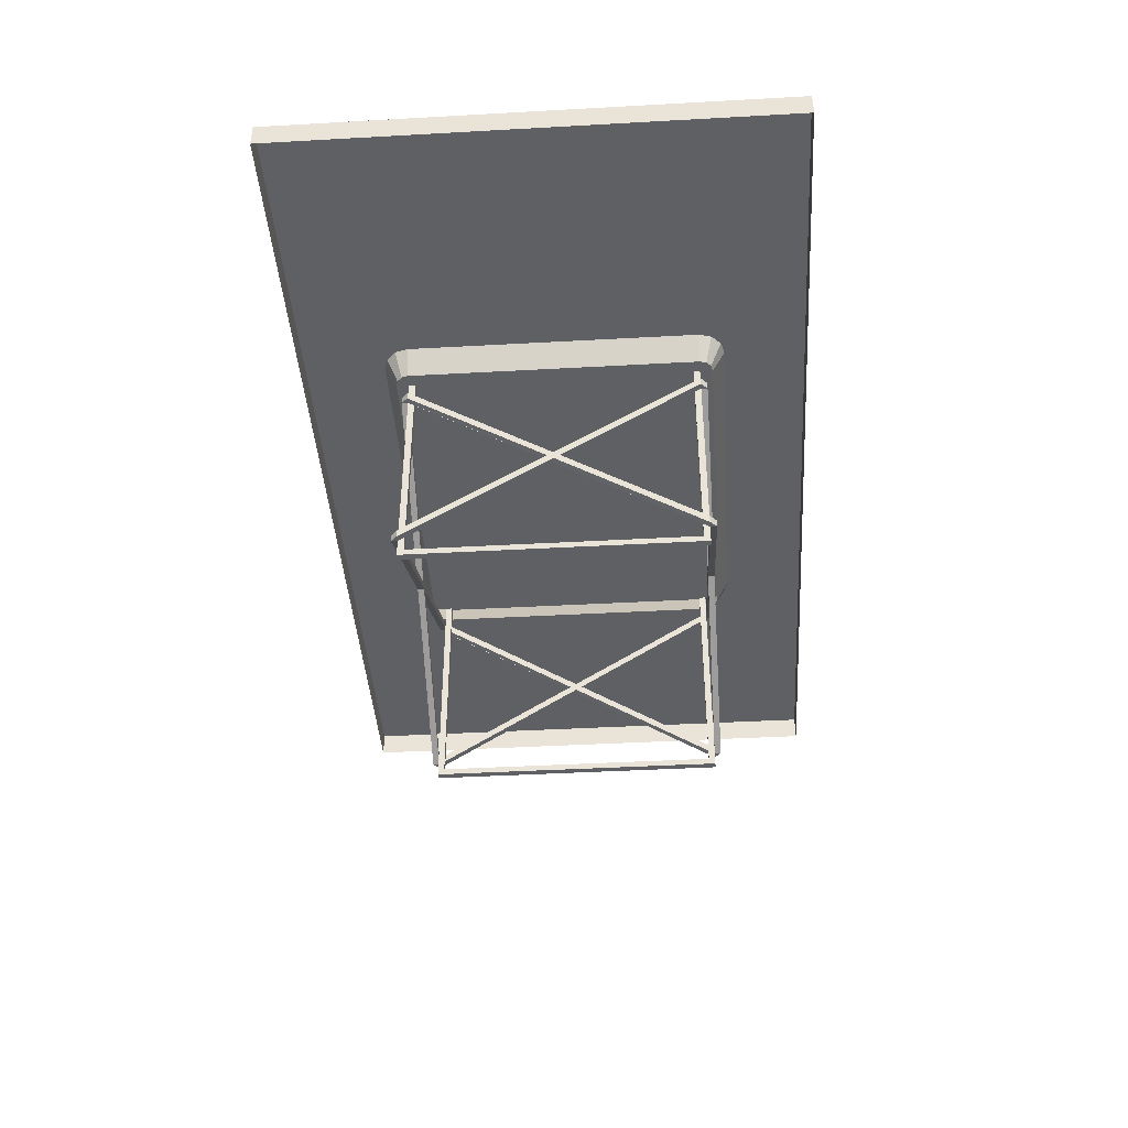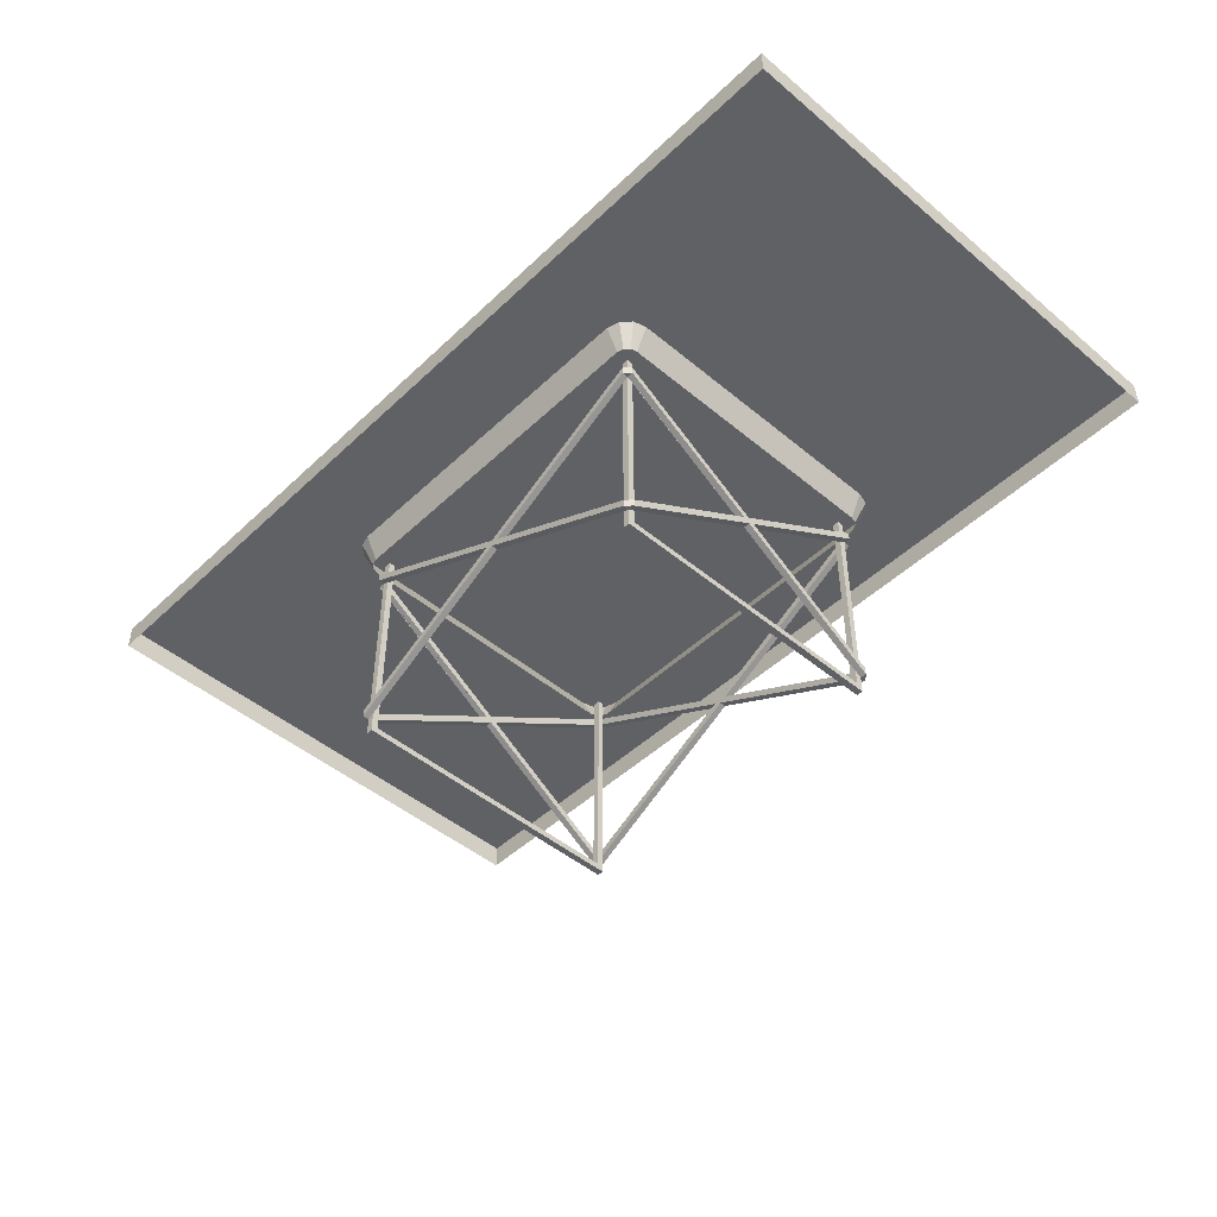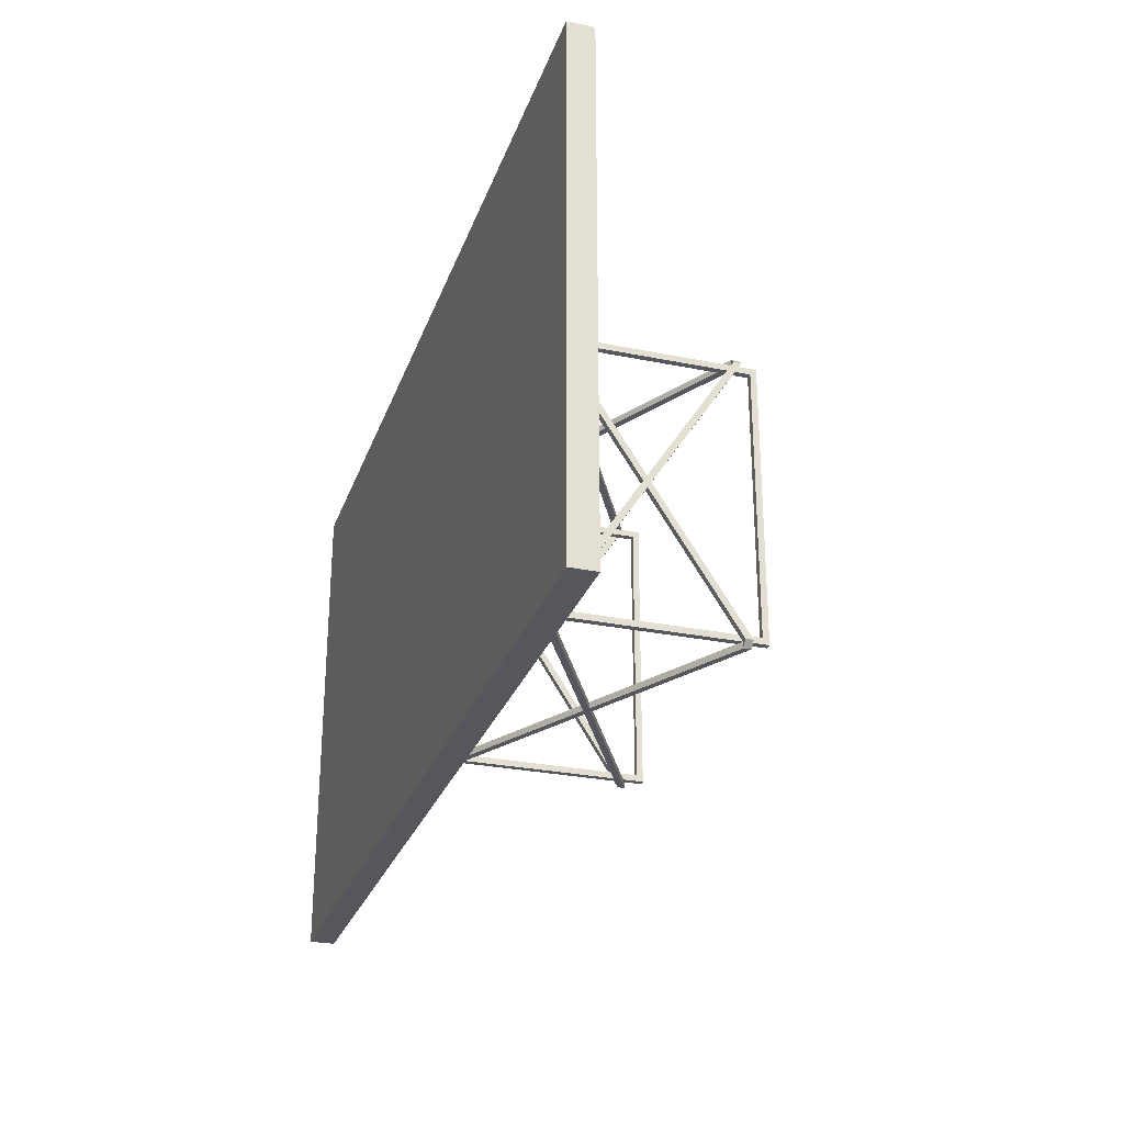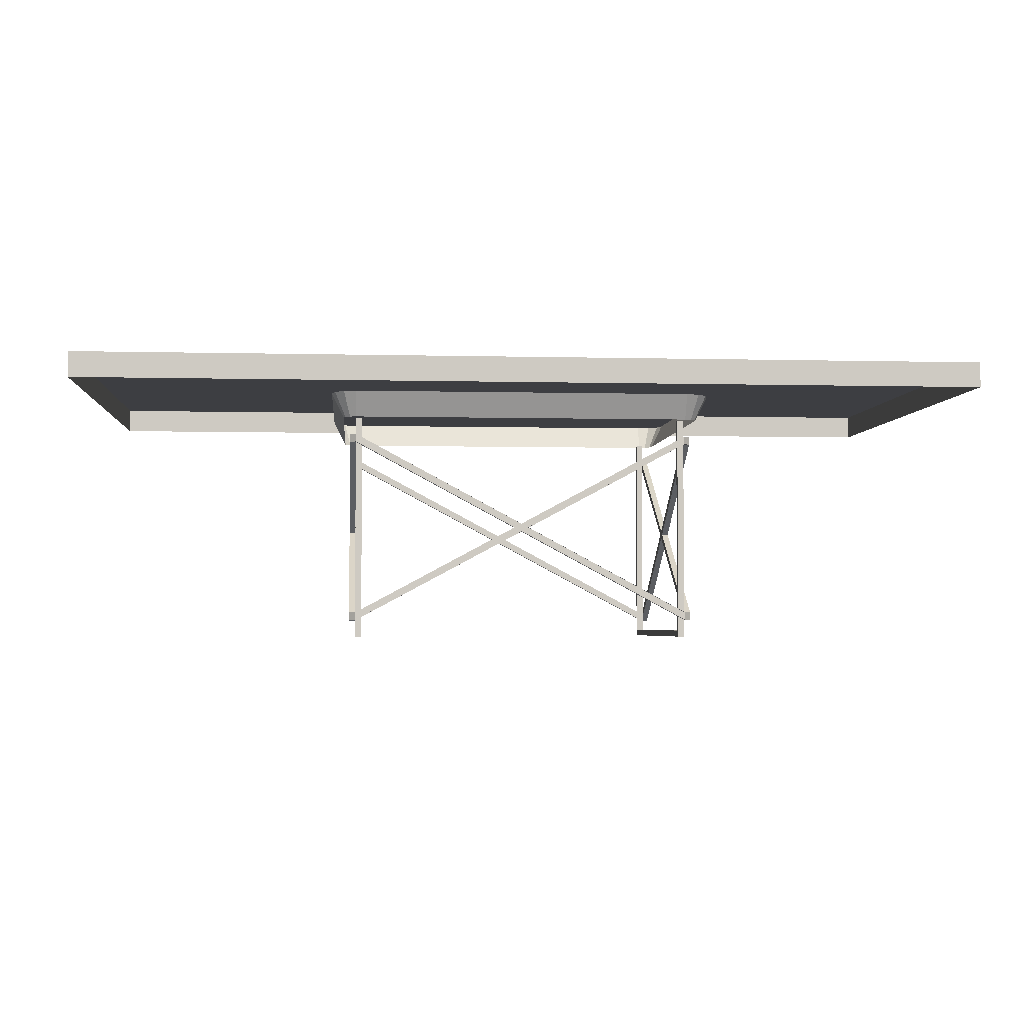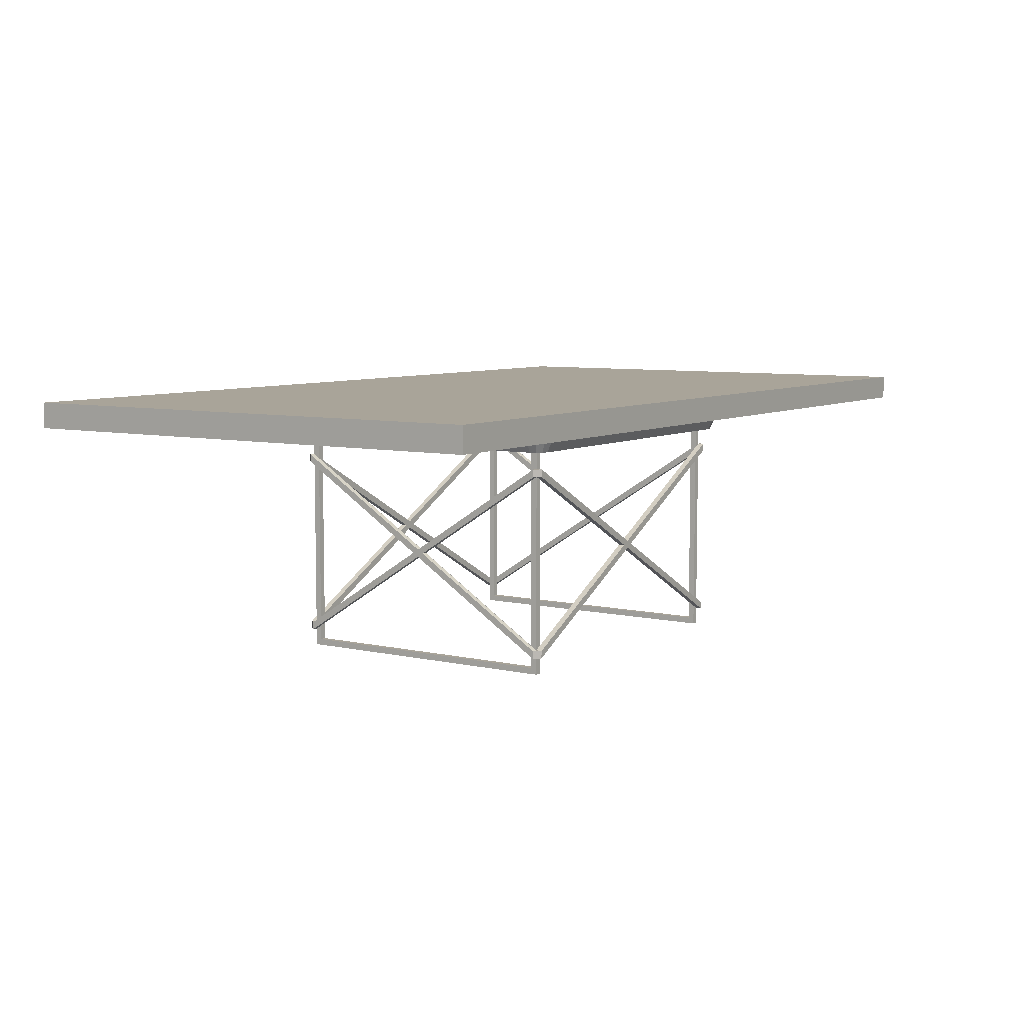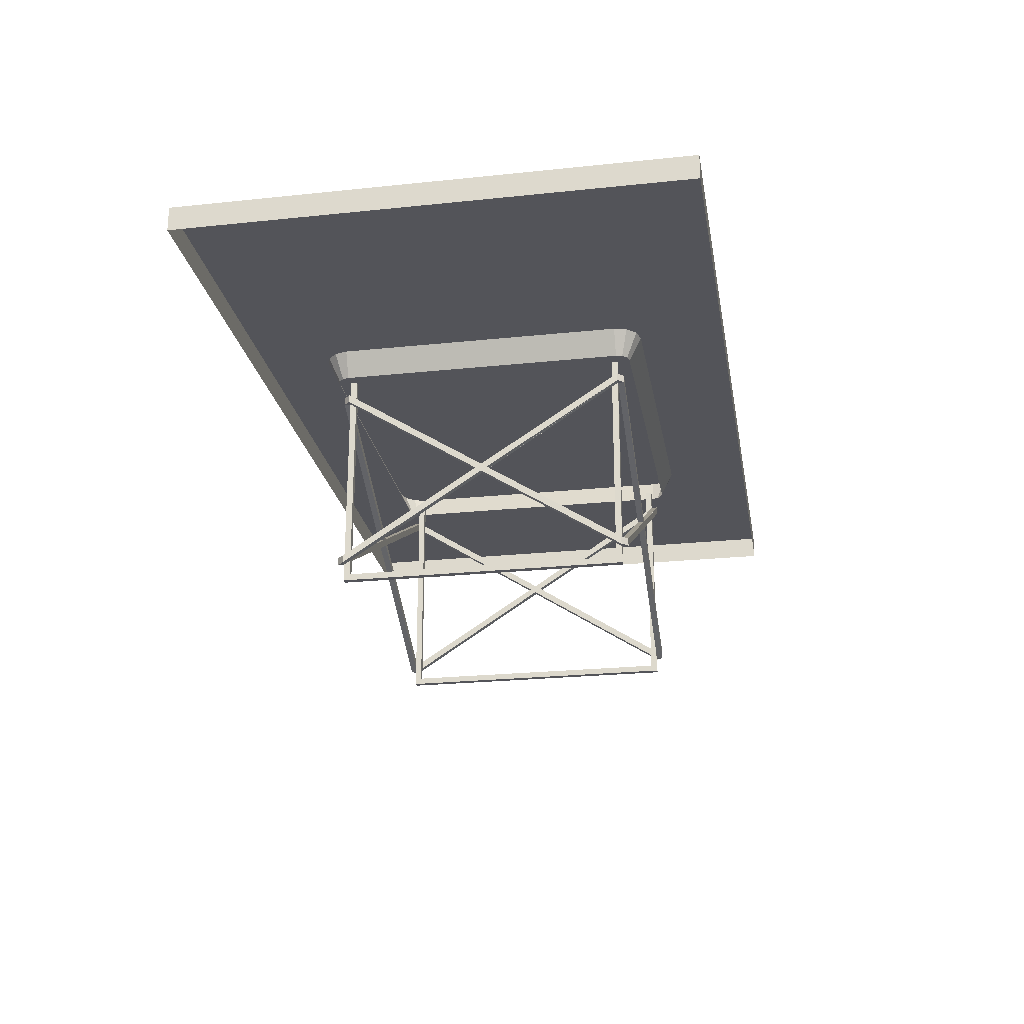
<metadata>
{"format":"obj","ext":"obj","renderer":"f3d","projection":"perspective","resolution":1024,"background":"white","views":[{"elev":-42.2,"azim":93.8,"up":"+Y"},{"elev":-47.2,"azim":46.7,"up":"+Y"},{"elev":-27.6,"azim":-107.4,"up":"+Z"},{"elev":-3.5,"azim":175.1,"up":"+Y"},{"elev":7.2,"azim":-56.4,"up":"+Y"},{"elev":-23.8,"azim":-80.1,"up":"+Y"}]}
</metadata>
<code>
v 0.6831 0.2889 0.1104
v 0.6831 0.2625 0.1236
v 0.3235 0.2889 0.1104
v 0.3235 0.2625 0.1236
v 0.6831 0.2889 0.4634
v 0.3235 0.2889 0.4634
v 0.6831 0.2625 0.4503
v 0.3235 0.2625 0.4503
v 0.6963 0.2889 0.114
v 0.6897 0.2625 0.1254
v 0.6945 0.2625 0.1302
v 0.706 0.2889 0.1237
v 0.6963 0.2625 0.1369
v 0.7095 0.2889 0.1369
v 0.7095 0.2889 0.437
v 0.6963 0.2625 0.437
v 0.6945 0.2625 0.4436
v 0.706 0.2889 0.4502
v 0.6897 0.2625 0.4485
v 0.6963 0.2889 0.4599
v 0.3103 0.2889 0.114
v 0.3169 0.2625 0.1254
v 0.3121 0.2625 0.1302
v 0.3007 0.2889 0.1237
v 0.3103 0.2625 0.1369
v 0.2972 0.2889 0.1369
v 0.2972 0.2889 0.437
v 0.3103 0.2625 0.437
v 0.3121 0.2625 0.4436
v 0.3007 0.2889 0.4502
v 0.3169 0.2625 0.4485
v 0.3103 0.2889 0.4599
v 0.975 0.3152 0.5528
v 0.975 0.3152 0.025
v 0.025 0.3152 0.5528
v 0.025 0.3152 0.025
v 0.025 0.2889 0.5528
v 0.025 0.2889 0.025
v 0.975 0.2889 0.025
v 0.975 0.2889 0.5528
v 0.6831 0.04333 0.437
v 0.6898 0.04323 0.437
v 0.6831 0.04333 0.4436
v 0.6831 0.05137 0.4436
v 0.6898 0.05137 0.437
v 0.6832 0.05137 0.437
v 0.6897 0.2361 0.437
v 0.6831 0.2361 0.4436
v 0.6831 0.2361 0.437
v 0.6831 0.2443 0.437
v 0.6831 0.2443 0.4436
v 0.6897 0.2443 0.437
v 0.6831 0.04333 0.1369
v 0.6831 0.04333 0.1302
v 0.6898 0.04323 0.1369
v 0.6831 0.05137 0.1302
v 0.6898 0.05137 0.1369
v 0.6832 0.05137 0.1369
v 0.6897 0.2361 0.1369
v 0.6831 0.2361 0.1369
v 0.6831 0.2361 0.1302
v 0.6831 0.2443 0.1369
v 0.6897 0.2443 0.1369
v 0.6831 0.2443 0.1302
v 0.3235 0.04333 0.437
v 0.3235 0.04333 0.4436
v 0.3169 0.04323 0.437
v 0.3235 0.05137 0.4436
v 0.3169 0.05137 0.437
v 0.3235 0.05137 0.437
v 0.3169 0.2361 0.437
v 0.3235 0.2361 0.437
v 0.3235 0.2361 0.4436
v 0.3235 0.2443 0.437
v 0.3169 0.2443 0.437
v 0.3235 0.2443 0.4436
v 0.3235 0.04333 0.1369
v 0.3169 0.04323 0.1369
v 0.3235 0.04333 0.1302
v 0.3235 0.05137 0.1302
v 0.3169 0.05137 0.1369
v 0.3235 0.05137 0.1369
v 0.3169 0.2361 0.1369
v 0.3235 0.2361 0.1302
v 0.3235 0.2361 0.1369
v 0.3235 0.2443 0.1369
v 0.3235 0.2443 0.1302
v 0.3169 0.2443 0.1369
v 0.5033 0.1399 0.4436
v 0.5033 0.1399 0.437
v 0.496 0.1438 0.4436
v 0.496 0.1438 0.437
v 0.5033 0.1477 0.4436
v 0.5033 0.1477 0.437
v 0.5106 0.1438 0.4436
v 0.6831 0.0511 0.4436
v 0.5106 0.1438 0.437
v 0.6831 0.0511 0.437
v 0.3235 0.05137 0.437
v 0.3235 0.0511 0.4436
v 0.3235 0.0511 0.437
v 0.5033 0.1399 0.1302
v 0.5033 0.1399 0.1369
v 0.496 0.1438 0.1302
v 0.496 0.1438 0.1369
v 0.5033 0.1477 0.1302
v 0.5033 0.1477 0.1369
v 0.5106 0.1438 0.1302
v 0.5106 0.1438 0.1369
v 0.6831 0.0511 0.1302
v 0.6831 0.0511 0.1369
v 0.3235 0.05137 0.1369
v 0.3235 0.0511 0.1302
v 0.3235 0.0511 0.1369
v 0.6898 0.1477 0.2869
v 0.6832 0.1477 0.2869
v 0.6898 0.1438 0.2809
v 0.6832 0.1438 0.2809
v 0.6898 0.1399 0.2869
v 0.6832 0.04323 0.1369
v 0.6832 0.1399 0.2869
v 0.6898 0.1438 0.293
v 0.6897 0.2364 0.437
v 0.6832 0.1438 0.293
v 0.6831 0.2364 0.437
v 0.6832 0.04323 0.437
v 0.6898 0.05105 0.437
v 0.6832 0.05105 0.437
v 0.3169 0.1477 0.2869
v 0.3235 0.1477 0.2869
v 0.3169 0.1438 0.2809
v 0.3235 0.1438 0.2809
v 0.3235 0.04323 0.1369
v 0.3169 0.1399 0.2869
v 0.3235 0.1399 0.2869
v 0.3169 0.1438 0.293
v 0.3169 0.2364 0.437
v 0.3235 0.1438 0.293
v 0.3235 0.2364 0.437
v 0.3235 0.04323 0.437
v 0.3169 0.05105 0.437
v 0.3235 0.05105 0.437
v 0.6765 0.2625 0.4304
v 0.6831 0.2625 0.4304
v 0.6765 0.03159 0.4304
v 0.6832 0.03159 0.4304
v 0.6765 0.03159 0.1435
v 0.6832 0.03159 0.1435
v 0.6765 0.2625 0.1435
v 0.6831 0.2625 0.1435
v 0.6765 0.2625 0.1369
v 0.6831 0.2625 0.1369
v 0.6765 0.025 0.1369
v 0.6832 0.025 0.1369
v 0.6765 0.025 0.437
v 0.6832 0.025 0.437
v 0.6765 0.2625 0.437
v 0.6831 0.2625 0.437
v 0.3301 0.2625 0.4304
v 0.3301 0.03159 0.4304
v 0.3235 0.2625 0.4304
v 0.3235 0.03159 0.4304
v 0.3301 0.03159 0.1435
v 0.3235 0.03159 0.1435
v 0.3301 0.2625 0.1435
v 0.3235 0.2625 0.1435
v 0.3301 0.2625 0.1369
v 0.3301 0.025 0.1369
v 0.3235 0.2625 0.1369
v 0.3235 0.025 0.1369
v 0.3301 0.025 0.437
v 0.3235 0.025 0.437
v 0.3301 0.2625 0.437
v 0.3235 0.2625 0.437
v 0.3301 0.2625 0.1369
v 0.3301 0.2625 0.1435
v 0.3235 0.2625 0.1369
v 0.3235 0.2625 0.1435
v 0.3235 0.2625 0.437
v 0.3235 0.2625 0.4304
v 0.3301 0.2625 0.437
v 0.3301 0.2625 0.4304
v 0.6831 0.2625 0.1369
v 0.6831 0.2625 0.1435
v 0.6765 0.2625 0.1369
v 0.6765 0.2625 0.1435
v 0.6765 0.2625 0.437
v 0.6765 0.2625 0.4304
v 0.6831 0.2625 0.437
v 0.6831 0.2625 0.4304
v 0.3169 0.1399 0.2869
v 0.3169 0.1438 0.2809
v 0.3235 0.1399 0.2869
v 0.3235 0.1438 0.2809
v 0.6832 0.1399 0.2869
v 0.6832 0.1438 0.2809
v 0.6898 0.1399 0.2869
v 0.6898 0.1438 0.2809
v 0.5033 0.1477 0.1302
v 0.496 0.1438 0.1302
v 0.5033 0.1477 0.1369
v 0.496 0.1438 0.1369
v 0.5106 0.1438 0.1369
v 0.5033 0.1399 0.1369
v 0.5106 0.1438 0.1302
v 0.5033 0.1399 0.1302
v 0.5033 0.1477 0.437
v 0.496 0.1438 0.437
v 0.5033 0.1477 0.4436
v 0.496 0.1438 0.4436
v 0.5106 0.1438 0.4436
v 0.5033 0.1399 0.4436
v 0.5106 0.1438 0.437
v 0.5033 0.1399 0.437
v 0.3169 0.1438 0.293
v 0.3169 0.2364 0.437
v 0.3235 0.1438 0.293
v 0.3235 0.2364 0.437
v 0.3235 0.1477 0.2869
v 0.3169 0.1477 0.2869
v 0.3169 0.2361 0.437
v 0.3235 0.2361 0.437
v 0.3169 0.05105 0.437
v 0.3235 0.05105 0.437
v 0.3169 0.2443 0.1369
v 0.3235 0.2443 0.1369
v 0.3235 0.05138 0.437
v 0.3235 0.04333 0.437
v 0.3235 0.0511 0.437
v 0.3169 0.04323 0.437
v 0.6831 0.2443 0.437
v 0.3235 0.05138 0.437
v 0.3235 0.05138 0.4436
v 0.6831 0.05138 0.1302
v 0.6832 0.05138 0.1369
v 0.6831 0.04333 0.1302
v 0.6898 0.1438 0.293
v 0.6898 0.1477 0.2869
v 0.6897 0.2361 0.437
v 0.6832 0.1477 0.2869
v 0.6831 0.2361 0.437
v 0.6831 0.05138 0.4436
v 0.6831 0.04333 0.4436
v 0.6832 0.05138 0.437
f 1 2 3
f 4 3 2
f 5 6 7
f 8 7 6
f 1 9 2
f 10 2 9
f 11 10 12
f 9 12 10
f 13 11 14
f 12 14 11
f 15 16 14
f 13 14 16
f 17 16 18
f 15 18 16
f 19 17 20
f 18 20 17
f 19 20 7
f 5 7 20
f 3 4 21
f 22 21 4
f 23 24 22
f 21 22 24
f 25 26 23
f 24 23 26
f 27 26 28
f 25 28 26
f 29 30 28
f 27 28 30
f 31 32 29
f 30 29 32
f 31 8 32
f 6 32 8
f 6 5 32
f 30 32 5
f 30 5 27
f 26 27 5
f 26 5 24
f 21 24 5
f 21 5 3
f 1 3 5
f 1 5 9
f 12 9 5
f 12 5 14
f 15 14 5
f 15 5 18
f 20 18 5
f 33 34 35
f 36 35 34
f 35 36 37
f 38 37 36
f 36 34 38
f 39 38 34
f 34 33 39
f 40 39 33
f 33 35 40
f 37 40 35
f 1 3 2
f 3 2 4
f 6 7 5
f 7 6 8
f 9 2 1
f 2 9 10
f 10 12 11
f 12 10 9
f 11 14 13
f 14 11 12
f 16 14 15
f 14 16 13
f 16 18 17
f 18 16 15
f 17 20 19
f 20 17 18
f 20 7 19
f 7 20 5
f 4 21 3
f 21 4 22
f 24 22 23
f 22 24 21
f 26 23 25
f 23 26 24
f 26 28 27
f 28 26 25
f 30 28 29
f 28 30 27
f 32 29 31
f 29 32 30
f 8 32 31
f 32 8 6
f 5 32 6
f 32 5 30
f 5 27 30
f 27 5 26
f 5 24 26
f 24 5 21
f 5 3 21
f 3 5 1
f 5 9 1
f 9 5 12
f 5 14 12
f 14 5 15
f 5 18 15
f 18 5 20
f 33 35 34
f 35 34 36
f 36 37 35
f 37 36 38
f 34 38 36
f 38 34 39
f 33 39 34
f 39 33 40
f 35 40 33
f 40 35 37
f 41 42 43
f 44 43 45
f 42 45 43
f 46 44 45
f 47 48 49
f 50 51 52
f 47 52 48
f 51 48 52
f 53 54 55
f 56 57 54
f 55 54 57
f 58 57 56
f 59 60 61
f 62 63 64
f 59 61 63
f 64 63 61
f 65 66 67
f 68 69 66
f 67 66 69
f 70 69 68
f 71 72 73
f 74 75 76
f 71 73 75
f 76 75 73
f 77 78 79
f 80 79 81
f 78 81 79
f 82 80 81
f 83 84 85
f 86 87 88
f 83 88 84
f 87 84 88
f 43 89 41
f 90 41 89
f 91 73 92
f 72 92 73
f 76 93 74
f 94 74 93
f 95 96 97
f 98 97 96
f 51 50 68
f 99 68 50
f 66 65 48
f 49 48 65
f 93 76 91
f 73 91 76
f 96 95 43
f 89 43 95
f 100 66 51
f 48 51 66
f 94 92 74
f 72 74 92
f 98 41 97
f 90 97 41
f 101 50 65
f 49 65 50
f 54 53 102
f 103 102 53
f 104 105 84
f 85 84 105
f 87 86 106
f 107 106 86
f 108 109 110
f 111 110 109
f 64 80 62
f 112 62 80
f 79 61 77
f 60 77 61
f 106 104 87
f 84 87 104
f 110 54 108
f 102 108 54
f 113 64 79
f 61 79 64
f 107 86 105
f 85 105 86
f 111 109 53
f 103 53 109
f 114 77 62
f 60 62 77
f 52 115 50
f 116 50 115
f 117 57 118
f 58 118 57
f 55 119 120
f 121 120 119
f 122 123 124
f 125 124 123
f 42 126 59
f 60 59 126
f 63 62 127
f 128 127 62
f 55 57 119
f 117 119 57
f 47 122 52
f 115 52 122
f 63 45 59
f 42 59 45
f 120 121 58
f 118 58 121
f 49 50 124
f 116 124 50
f 62 60 46
f 126 46 60
f 75 74 129
f 130 129 74
f 131 132 81
f 82 81 132
f 78 133 134
f 135 134 133
f 136 137 138
f 139 138 137
f 67 83 140
f 85 140 83
f 88 141 86
f 142 86 141
f 78 134 81
f 131 81 134
f 71 75 136
f 129 136 75
f 88 83 69
f 67 69 83
f 133 82 135
f 132 135 82
f 72 138 74
f 130 74 138
f 86 70 85
f 140 85 70
f 143 144 145
f 146 145 144
f 145 146 147
f 148 147 146
f 147 148 149
f 150 149 148
f 151 152 153
f 154 153 152
f 153 154 155
f 156 155 154
f 155 156 157
f 158 157 156
f 151 153 149
f 147 149 153
f 153 155 147
f 145 147 155
f 155 157 145
f 143 145 157
f 152 150 154
f 148 154 150
f 154 148 156
f 146 156 148
f 156 146 158
f 144 158 146
f 159 160 161
f 162 161 160
f 160 163 162
f 164 162 163
f 163 165 164
f 166 164 165
f 167 168 169
f 170 169 168
f 168 171 170
f 172 170 171
f 171 173 172
f 174 172 173
f 167 165 168
f 163 168 165
f 168 163 171
f 160 171 163
f 171 160 173
f 159 173 160
f 169 170 166
f 164 166 170
f 170 172 164
f 162 164 172
f 172 174 162
f 161 162 174
f 175 176 177
f 176 178 177
f 179 180 181
f 180 182 181
f 183 184 185
f 184 186 185
f 187 188 189
f 188 190 189
f 191 192 193
f 192 194 193
f 195 196 197
f 196 198 197
f 199 200 201
f 200 202 201
f 203 204 205
f 204 206 205
f 207 208 209
f 208 210 209
f 211 212 213
f 212 214 213
f 215 216 217
f 217 216 218
f 219 220 217
f 220 221 217
f 221 222 217
f 223 224 225
f 226 227 224
f 228 229 230
f 227 230 229
f 231 232 229
f 229 232 227
f 232 233 227
f 234 235 236
f 237 238 239
f 240 241 239
f 239 238 240
f 242 243 244

</code>
